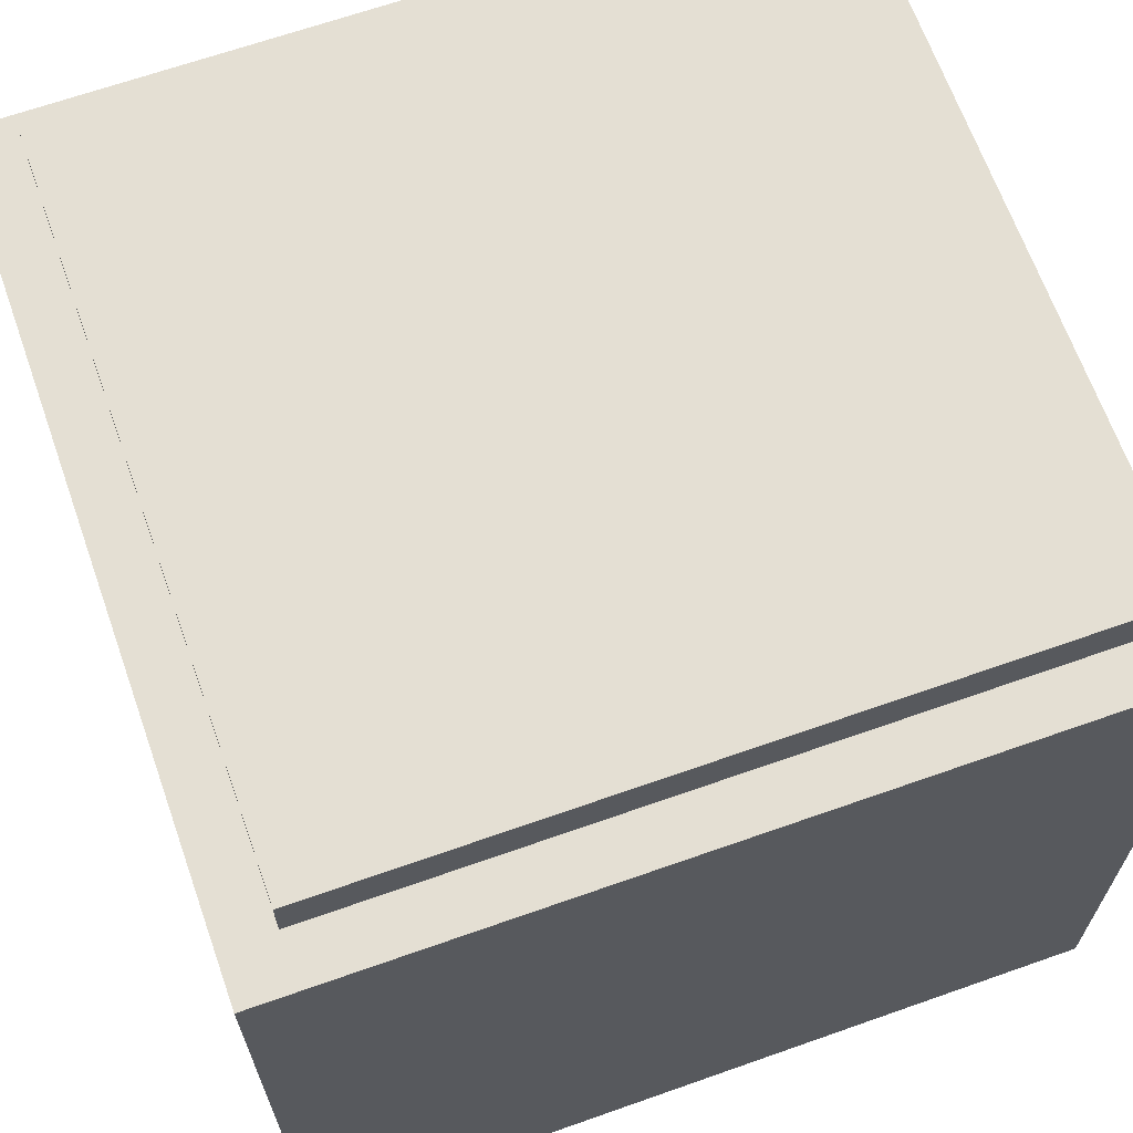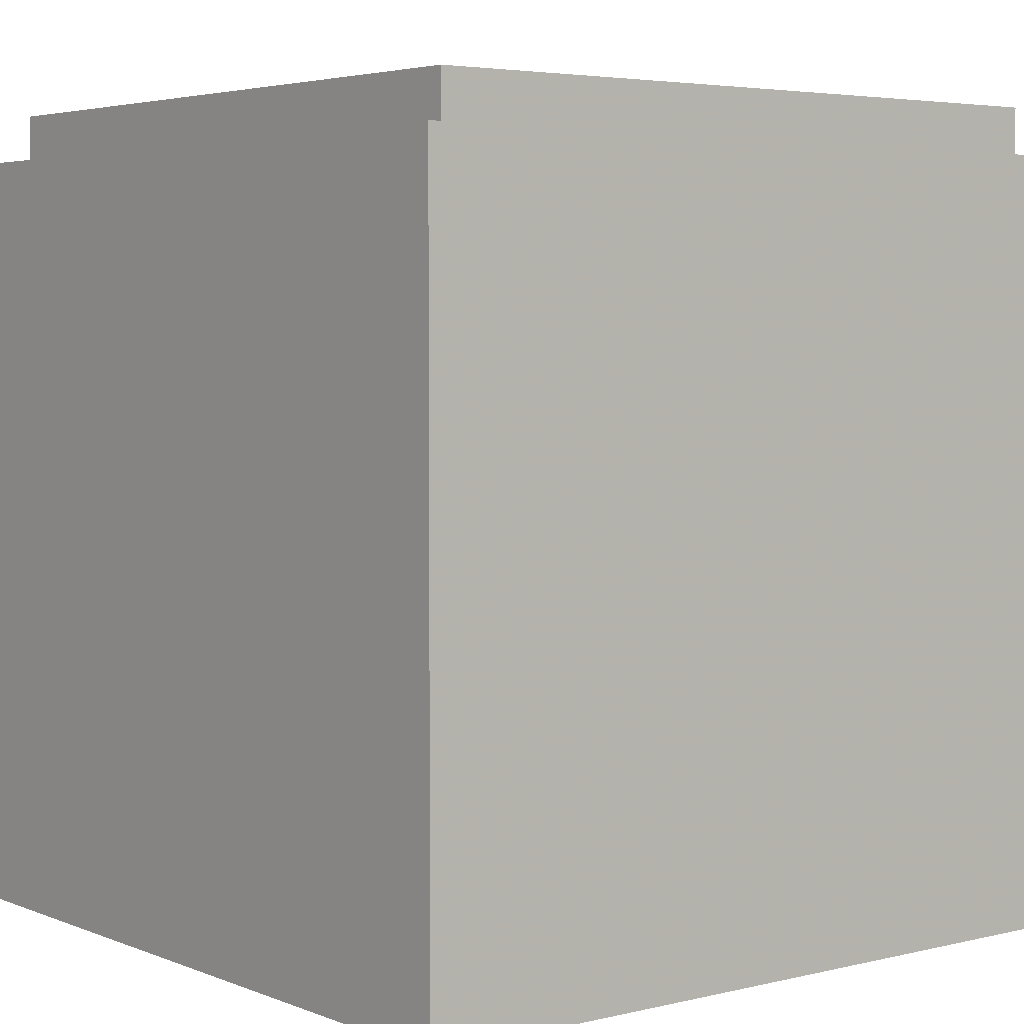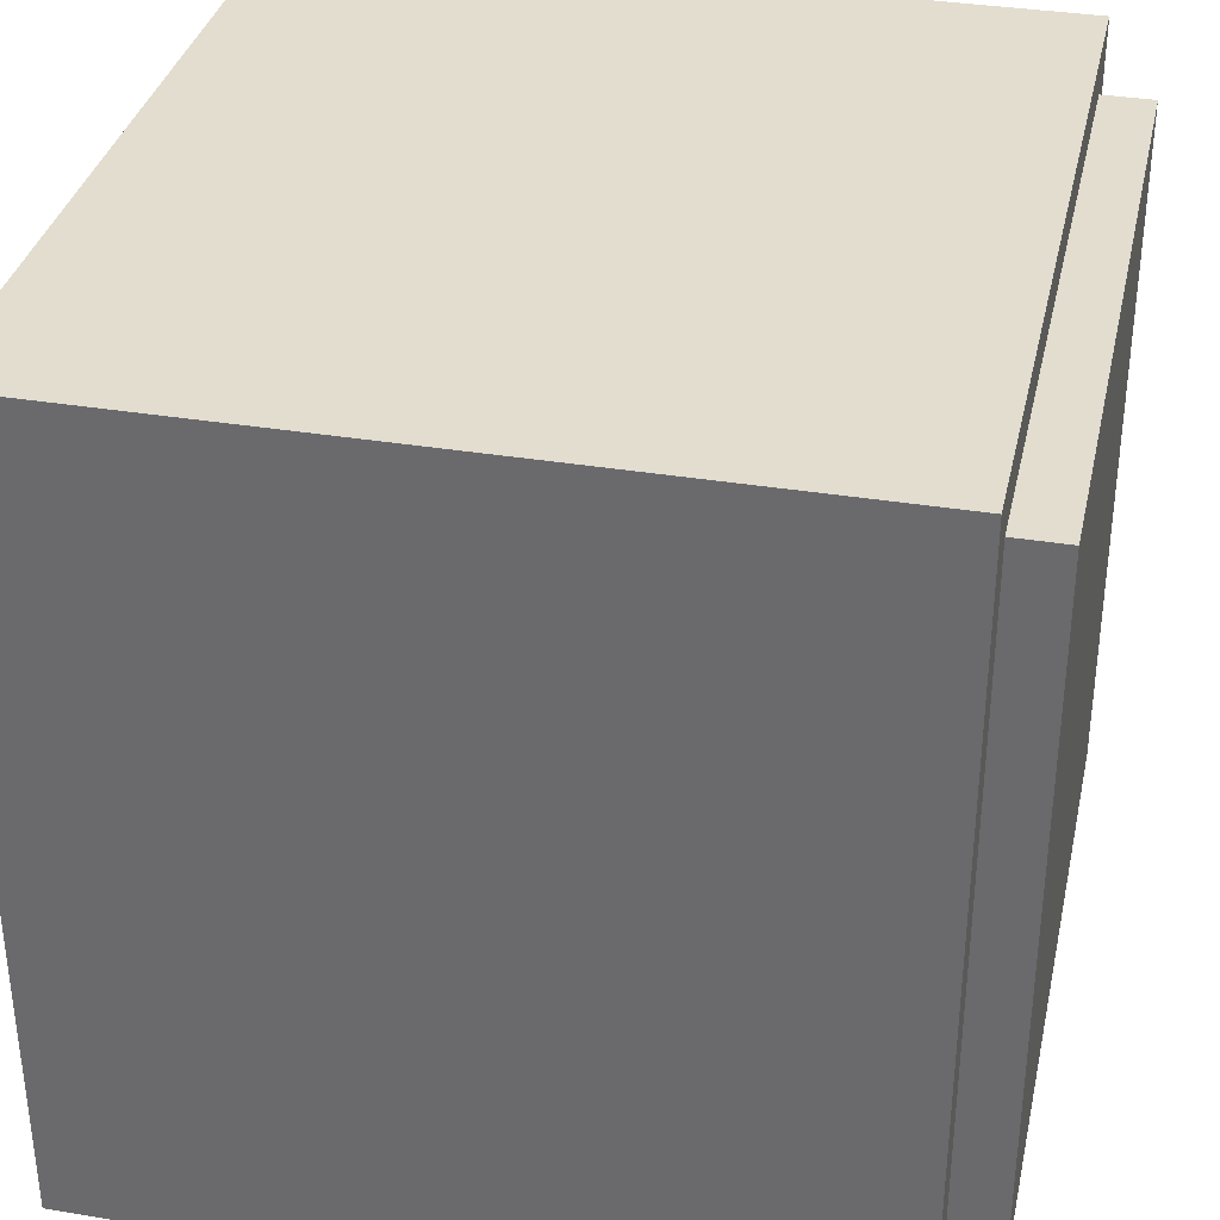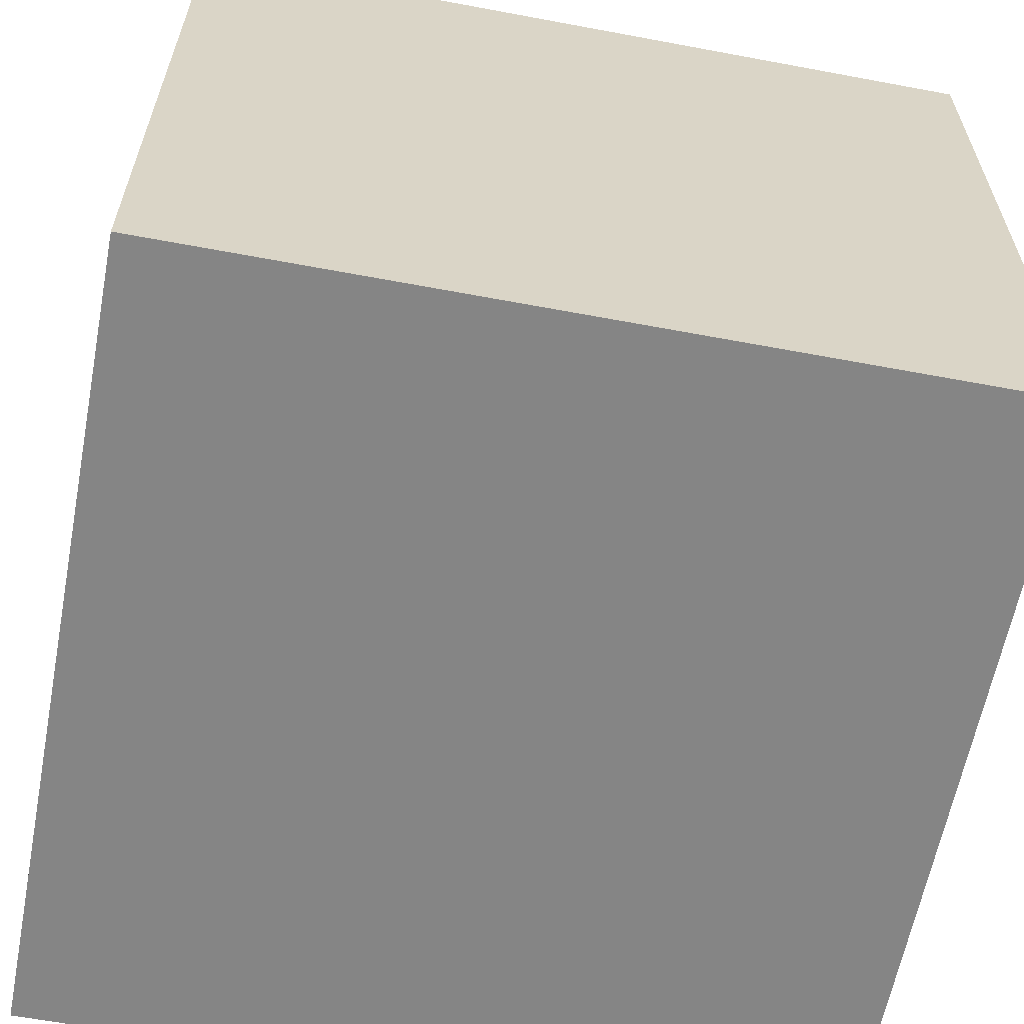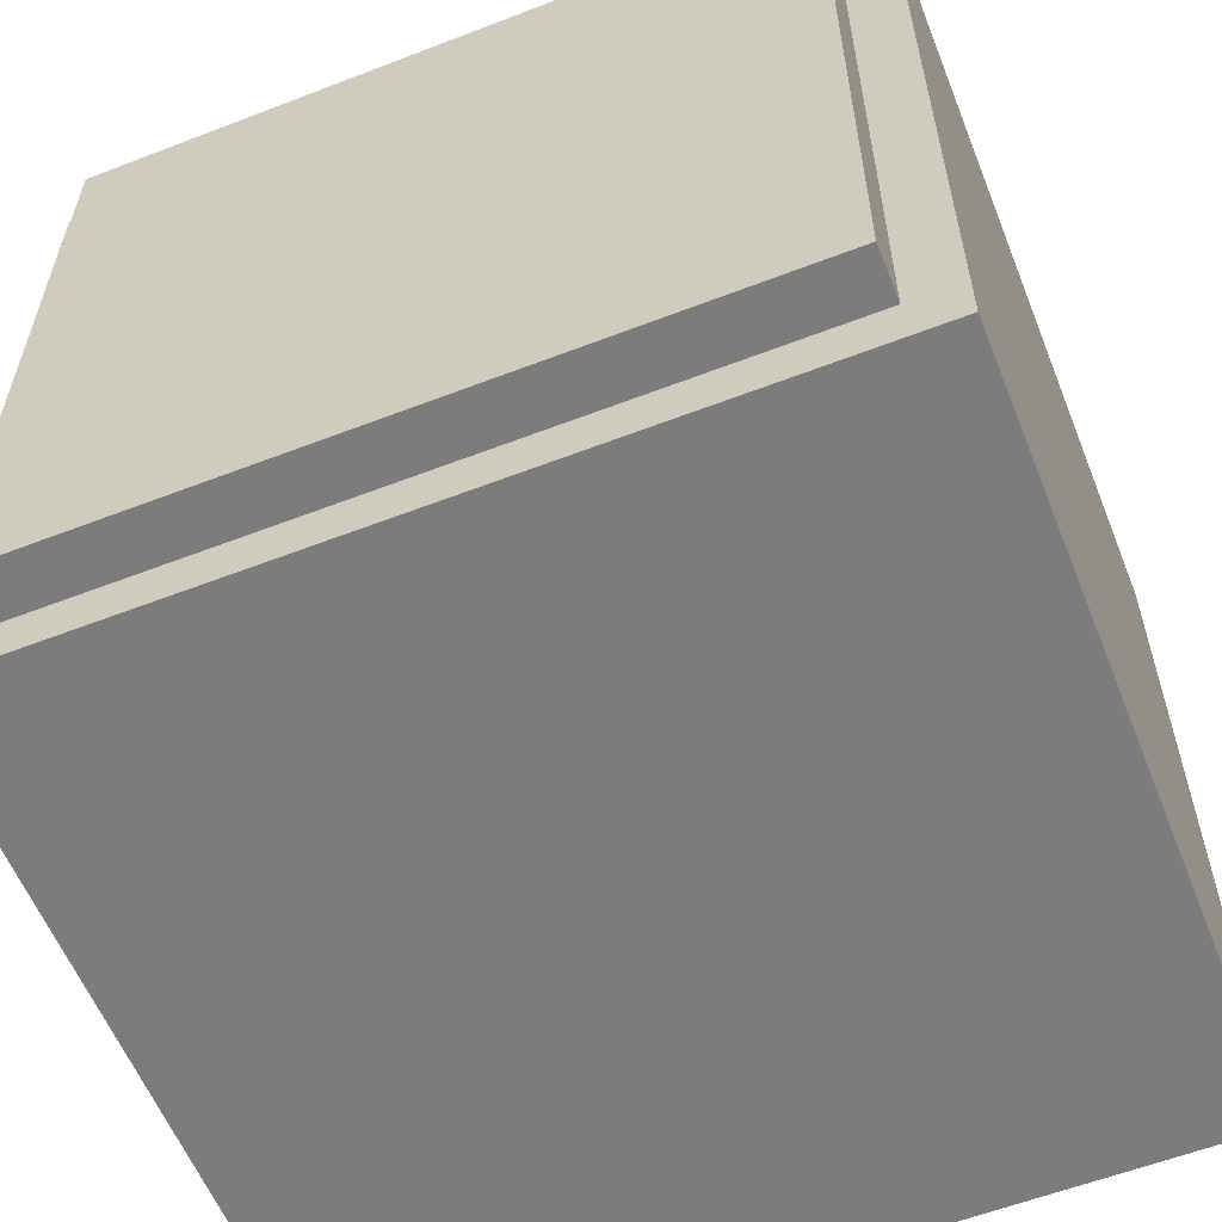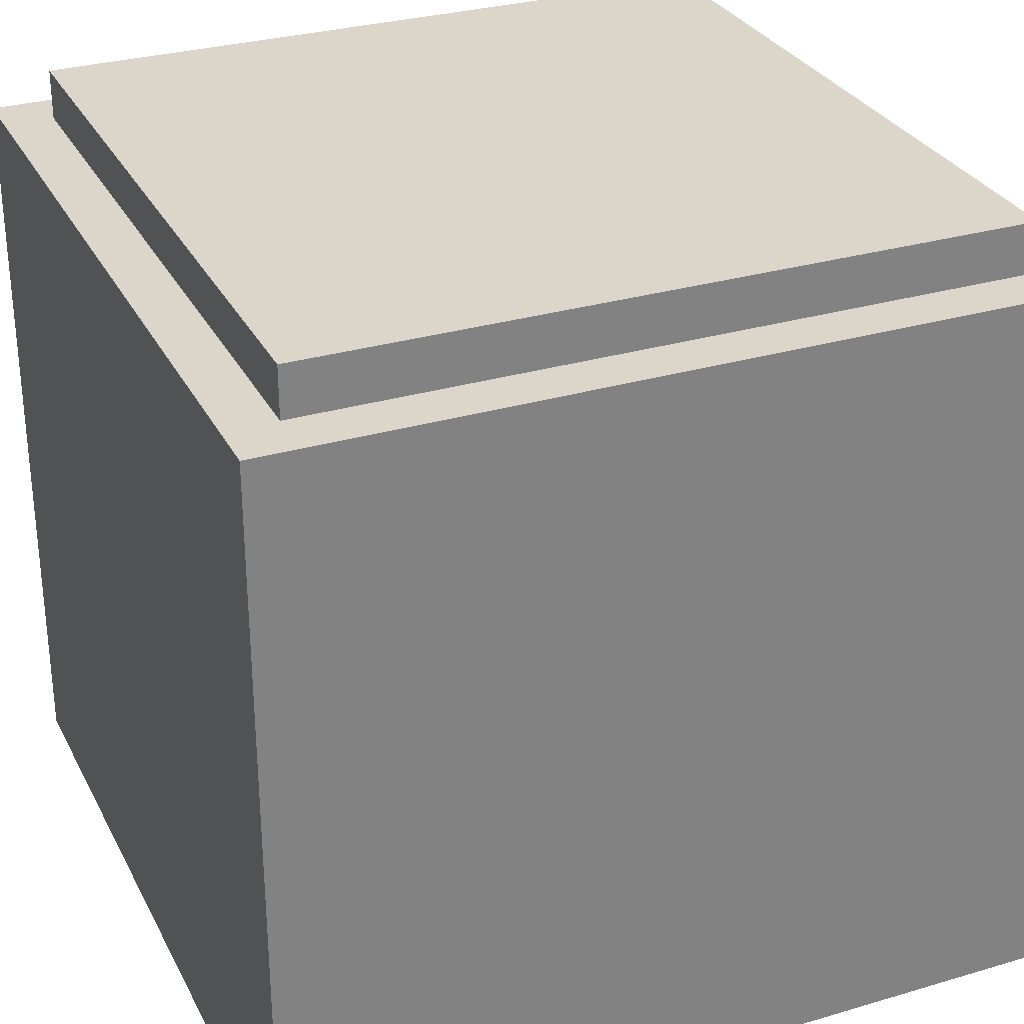
<metadata>
{"format":"obj","ext":"obj","renderer":"f3d","projection":"perspective","resolution":1024,"background":"white","views":[{"elev":66.4,"azim":160.5,"up":"+Y"},{"elev":4.1,"azim":141.7,"up":"+Y"},{"elev":34.8,"azim":102.4,"up":"+Z"},{"elev":-61.7,"azim":-100.8,"up":"+Y"},{"elev":-58.8,"azim":-158.3,"up":"+Z"},{"elev":30.1,"azim":66.8,"up":"+Y"}]}
</metadata>
<code>
g Marble Convex 0_0_
v 0.5 0 -0.5
v -0.5 0 -0.5
v 0.5 0 0.5
v -0.5 0 0.5
v 0.5 0 -0.5
v -0.5 0 -0.5
v 0.5 0.9375 -0.5
v -0.5 0.9375 -0.5
v 0.5 0 -0.5
v 0.5 0 0.5
v 0.5 0.9375 -0.5
v 0.5 0.9375 0.5
v 0.5 0.9375 -0.5
v 0.4375 0.9375 -0.5
v 0.5 0.9375 0.5
v 0.4375 0.9375 0.5
v 0.5 0 0.5
v -0.5 0 0.5
v 0.5 0.9375 0.5
v -0.5 0.9375 0.5
v 0.4375 0.9375 -0.5
v -0.5 0.9375 -0.5
v 0.4375 0.9375 -0.4375
v -0.5 0.9375 -0.4375
v 0.4375 1 -0.4375
v -0.4375 1 -0.4375
v 0.4375 1 0.4375
v -0.4375 1 0.4375
v 0.4375 0.9375 -0.4375
v -0.4375 0.9375 -0.4375
v 0.4375 1 -0.4375
v -0.4375 1 -0.4375
v 0.4375 0.9375 -0.4375
v 0.4375 0.9375 0.4375
v 0.4375 1 -0.4375
v 0.4375 1 0.4375
v 0.4375 0.9375 0.4375
v -0.4375 0.9375 0.4375
v 0.4375 1 0.4375
v -0.4375 1 0.4375
v 0.4375 0.9375 0.4375
v -0.5 0.9375 0.4375
v 0.4375 0.9375 0.5
v -0.5 0.9375 0.5
v -0.4375 0.9375 -0.4375
v -0.4375 0.9375 0.4375
v -0.4375 1 -0.4375
v -0.4375 1 0.4375
v -0.5 0 -0.5
v -0.5 0 0.5
v -0.5 0.9375 -0.5
v -0.5 0.9375 0.5
v -0.4375 0.9375 -0.4375
v -0.5 0.9375 -0.4375
v -0.4375 0.9375 0.4375
v -0.5 0.9375 0.4375
f 2 1 3
f 2 3 4
f 5 6 7
f 7 6 8
f 10 9 11
f 10 11 12
f 13 14 15
f 15 14 16
f 18 17 19
f 18 19 20
f 21 22 23
f 23 22 24
f 25 26 27
f 27 26 28
f 29 30 31
f 31 30 32
f 34 33 35
f 34 35 36
f 38 37 39
f 38 39 40
f 41 42 43
f 43 42 44
f 45 46 47
f 47 46 48
f 49 50 51
f 51 50 52
f 53 54 55
f 55 54 56

</code>
